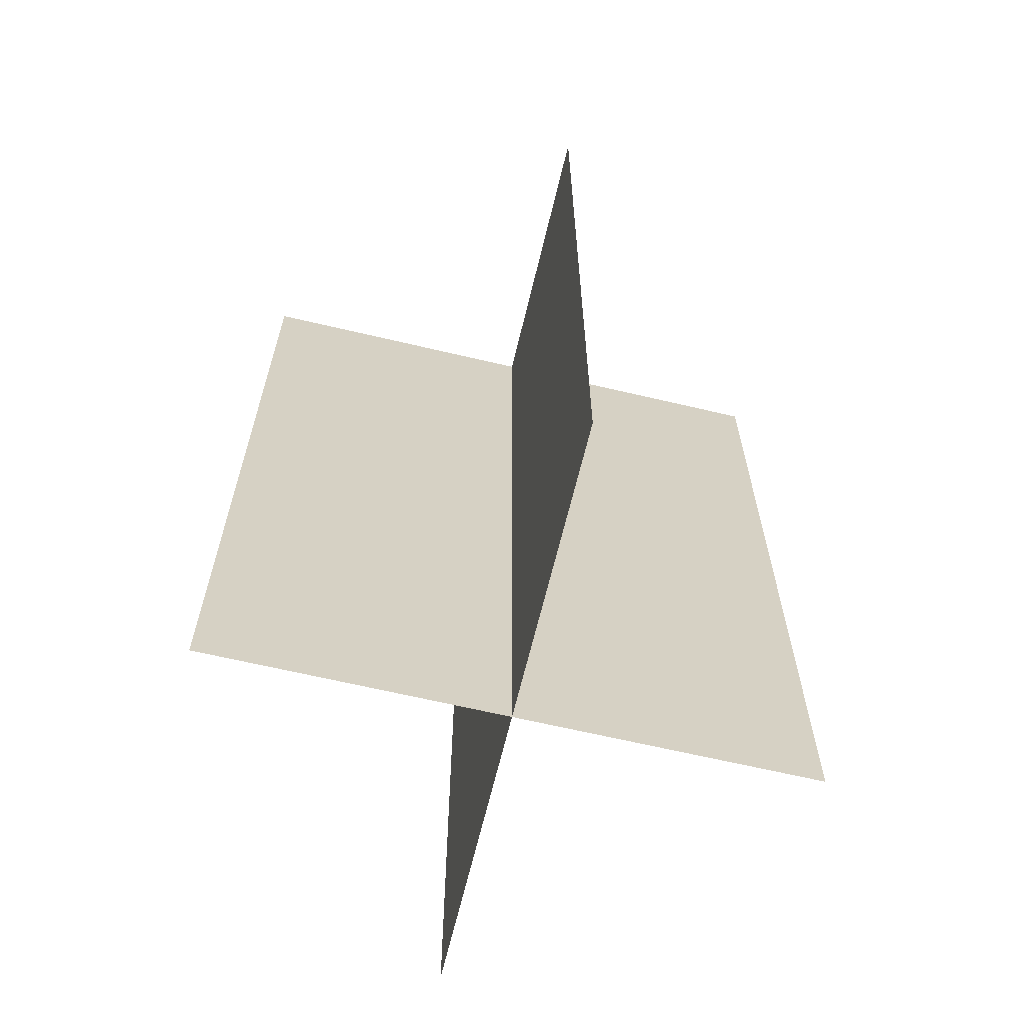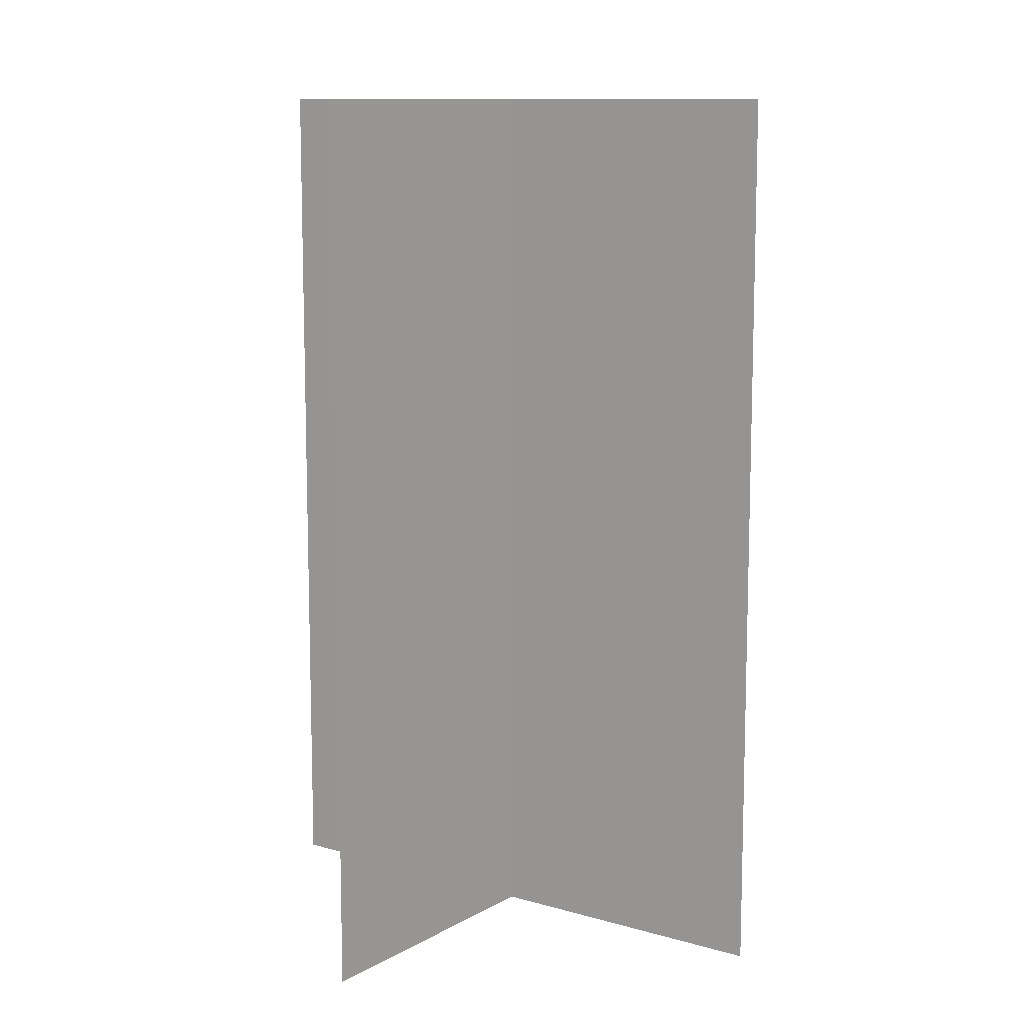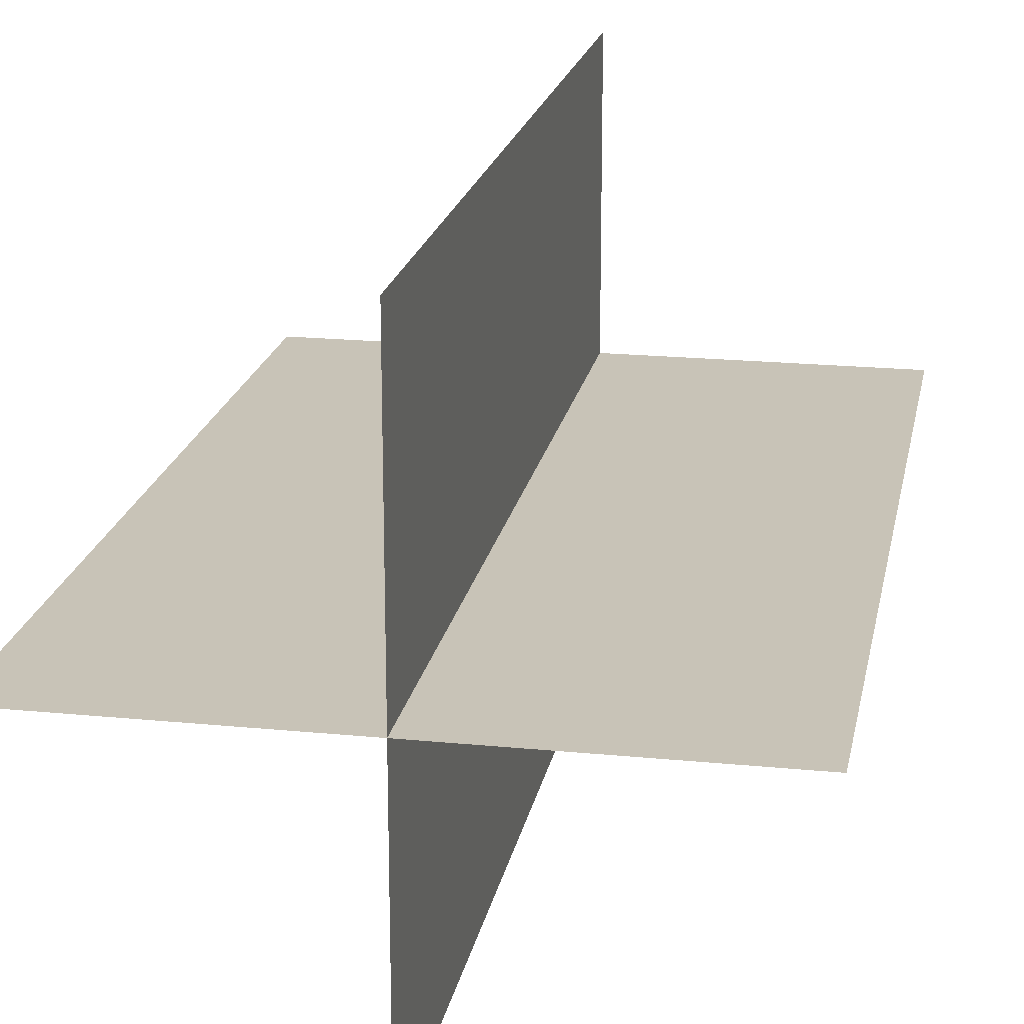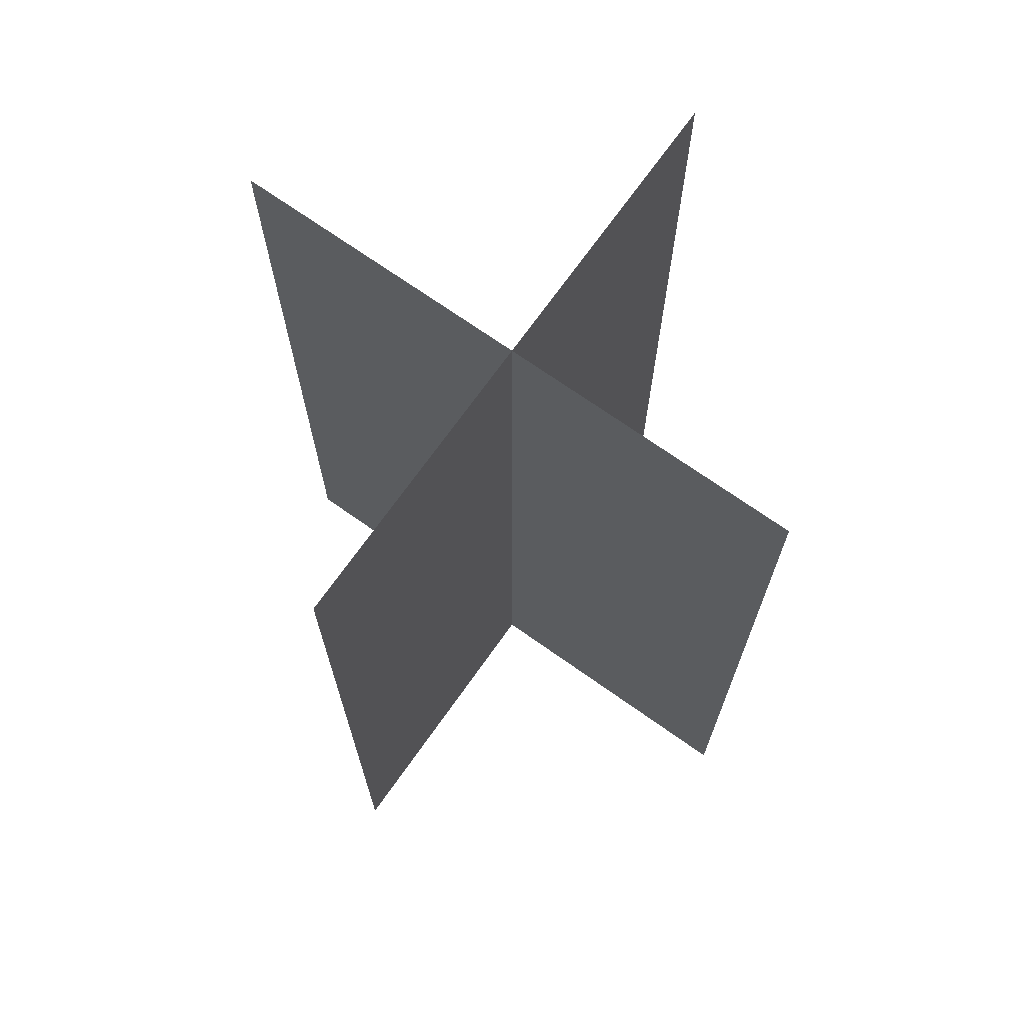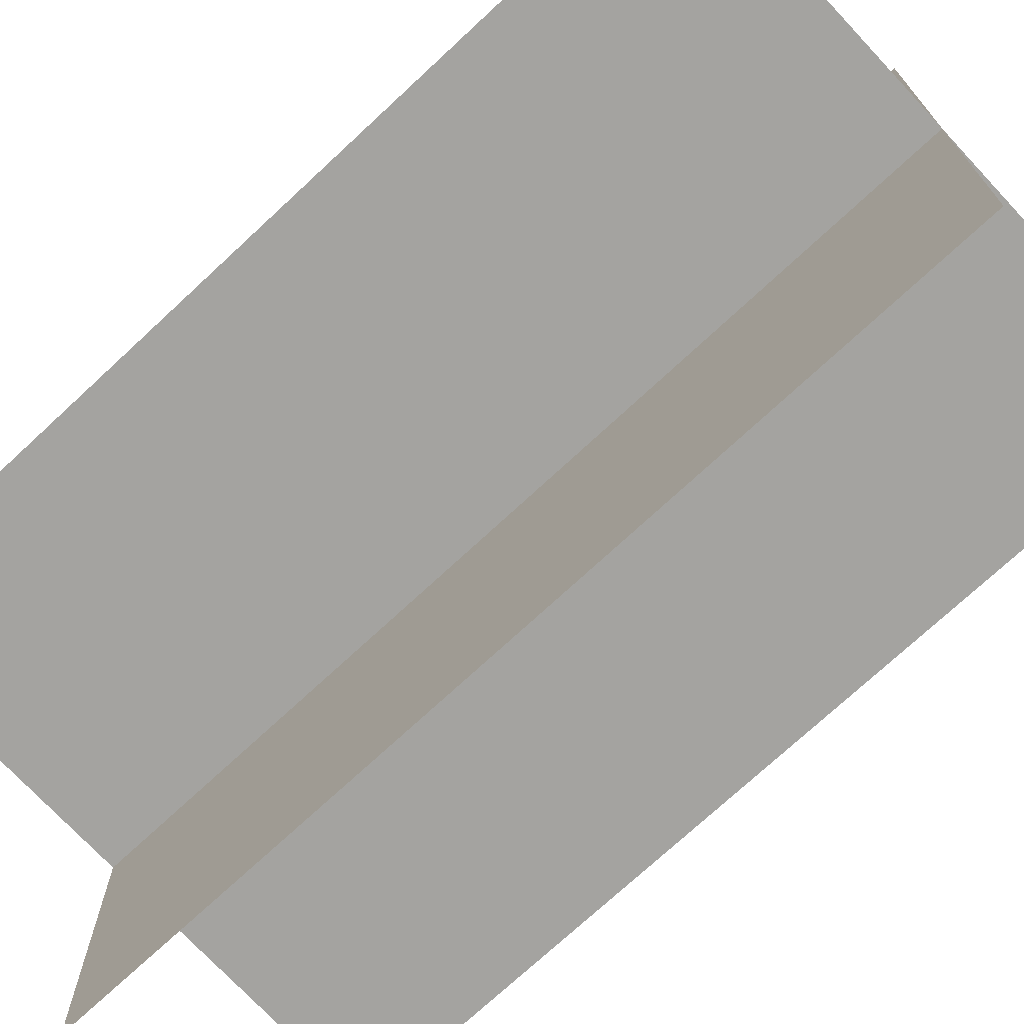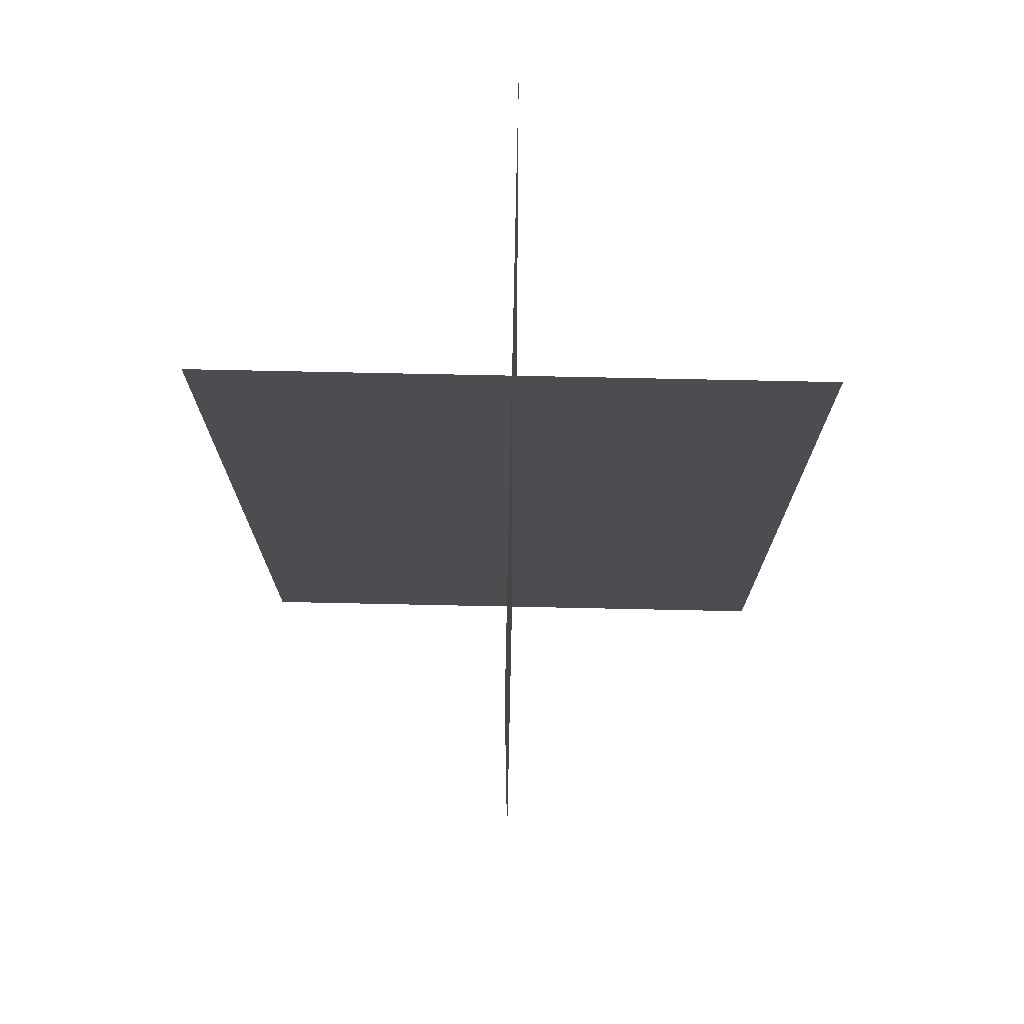
<metadata>
{"format":"obj","ext":"obj","renderer":"f3d","projection":"perspective","resolution":1024,"background":"white","views":[{"elev":-65.2,"azim":76.6,"up":"+Z"},{"elev":10.8,"azim":35.8,"up":"+Z"},{"elev":19.6,"azim":-169.5,"up":"+Y"},{"elev":70.9,"azim":-54.7,"up":"+Z"},{"elev":-72.9,"azim":-47.0,"up":"+Y"},{"elev":74.0,"azim":91.2,"up":"+Z"}]}
</metadata>
<code>
g islands_sniper_grass_big07
v -51.03 -34.84 30
v -50.03 -34.84 30
v -50.03 -34.84 31.5
v -51.03 -34.84 31.5
v -50.53 -34.34 30
v -50.53 -35.34 30
v -50.53 -35.34 31.5
v -50.53 -34.34 31.5
g islands_sniper_grass_big07_0
f 3 2 1
f 4 3 1
f 7 6 5
f 8 7 5

</code>
